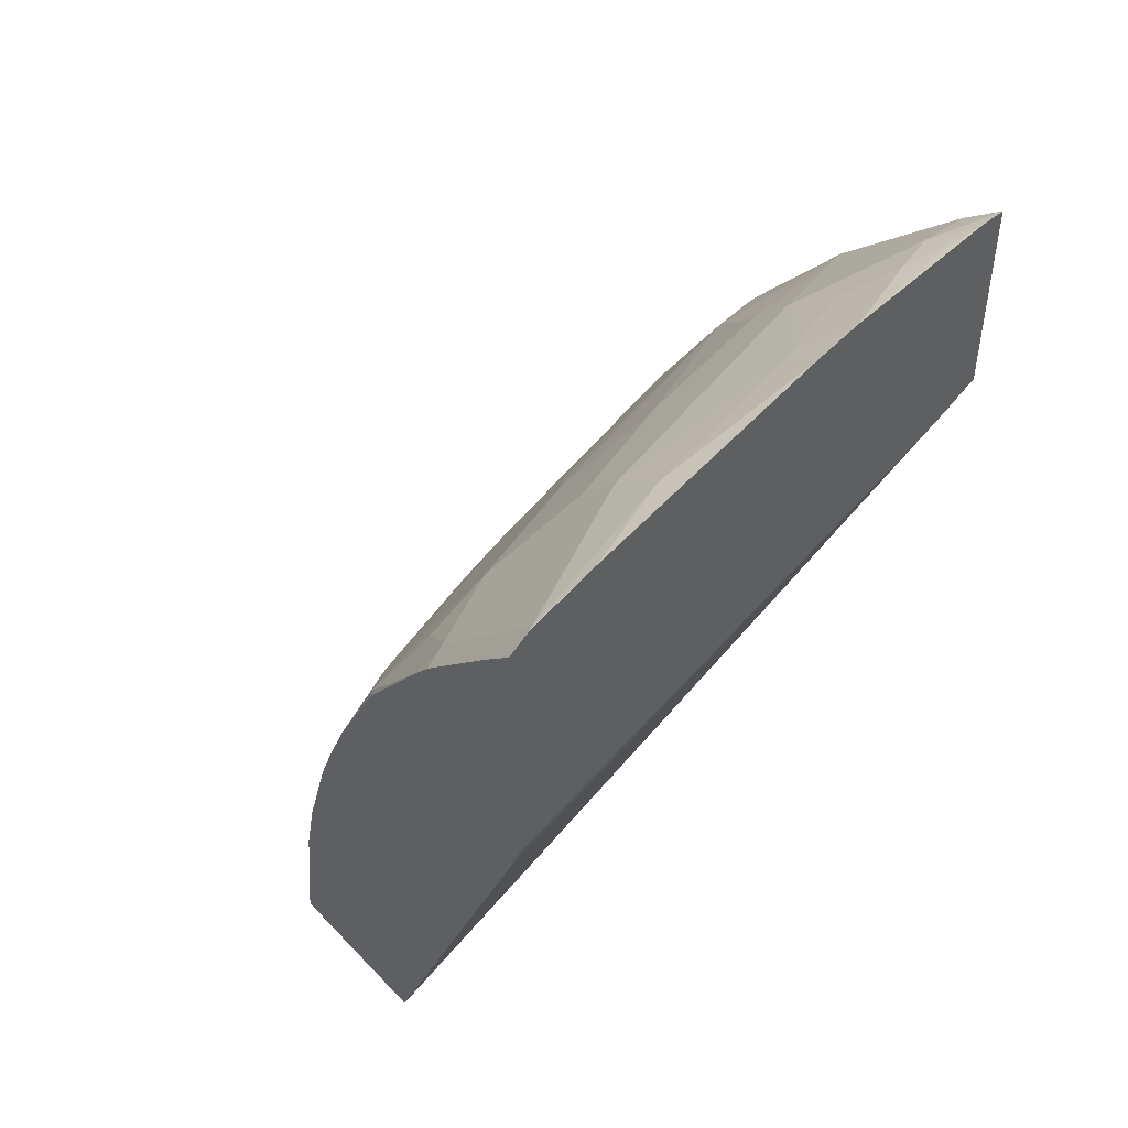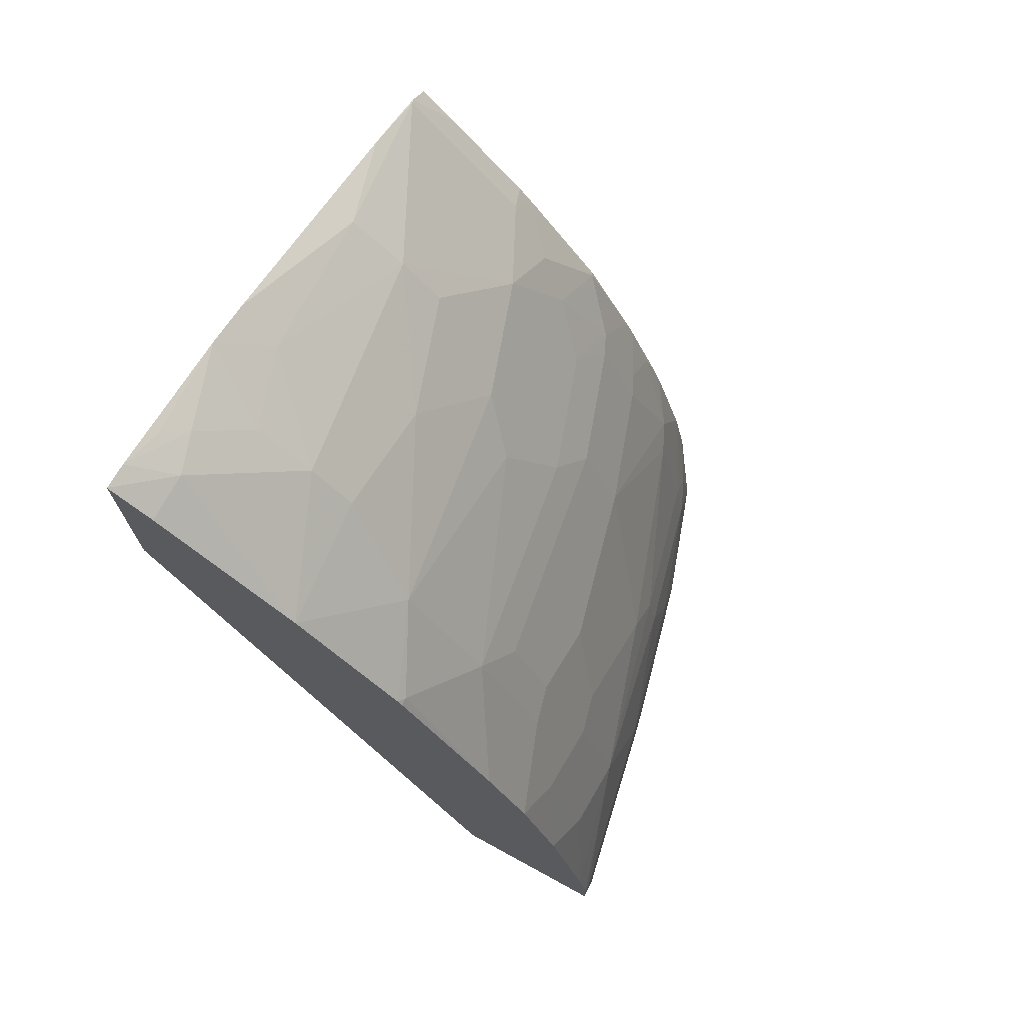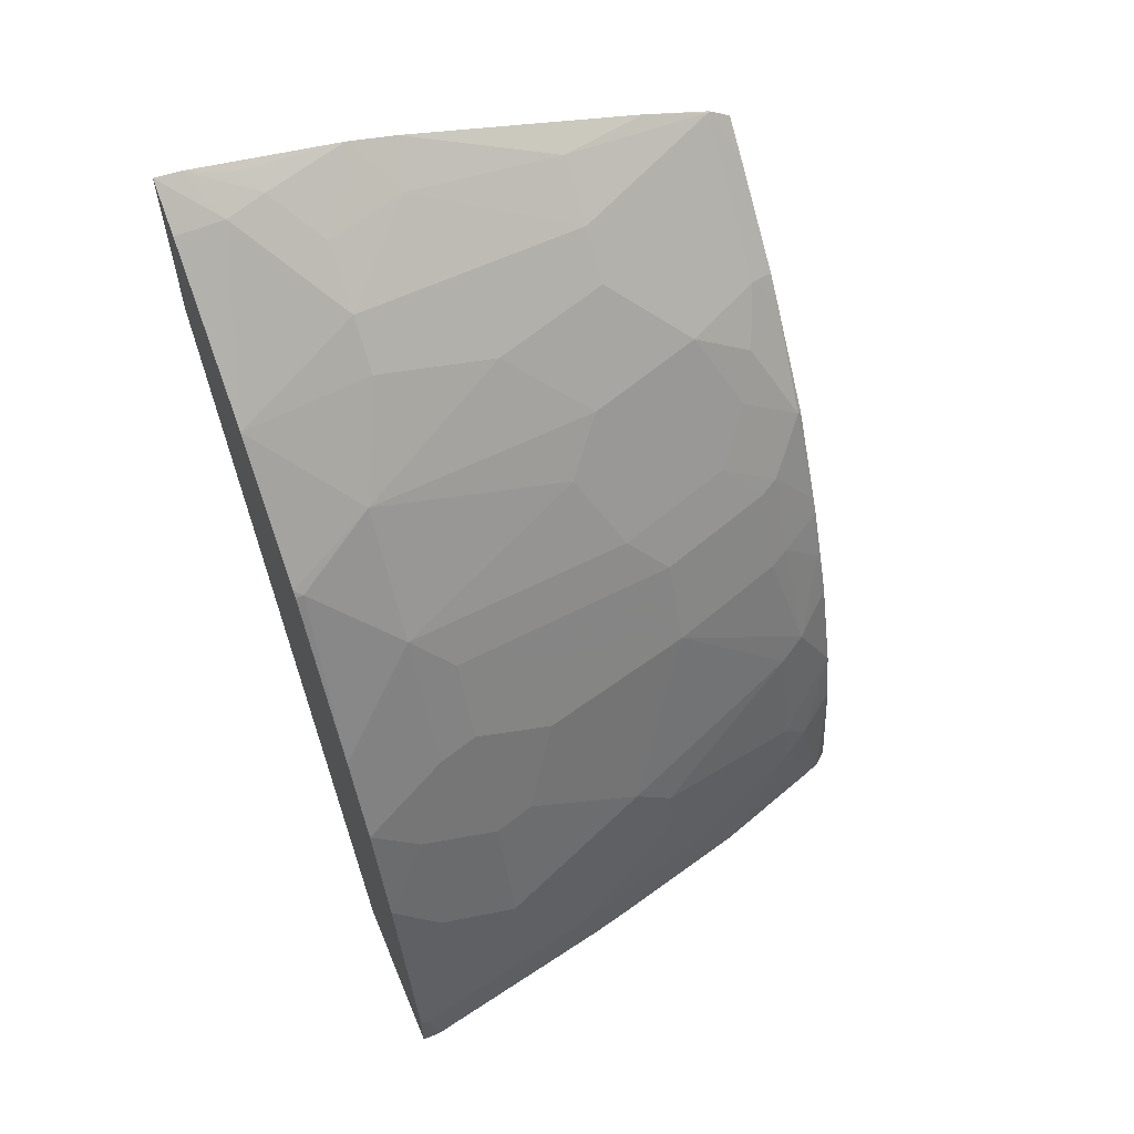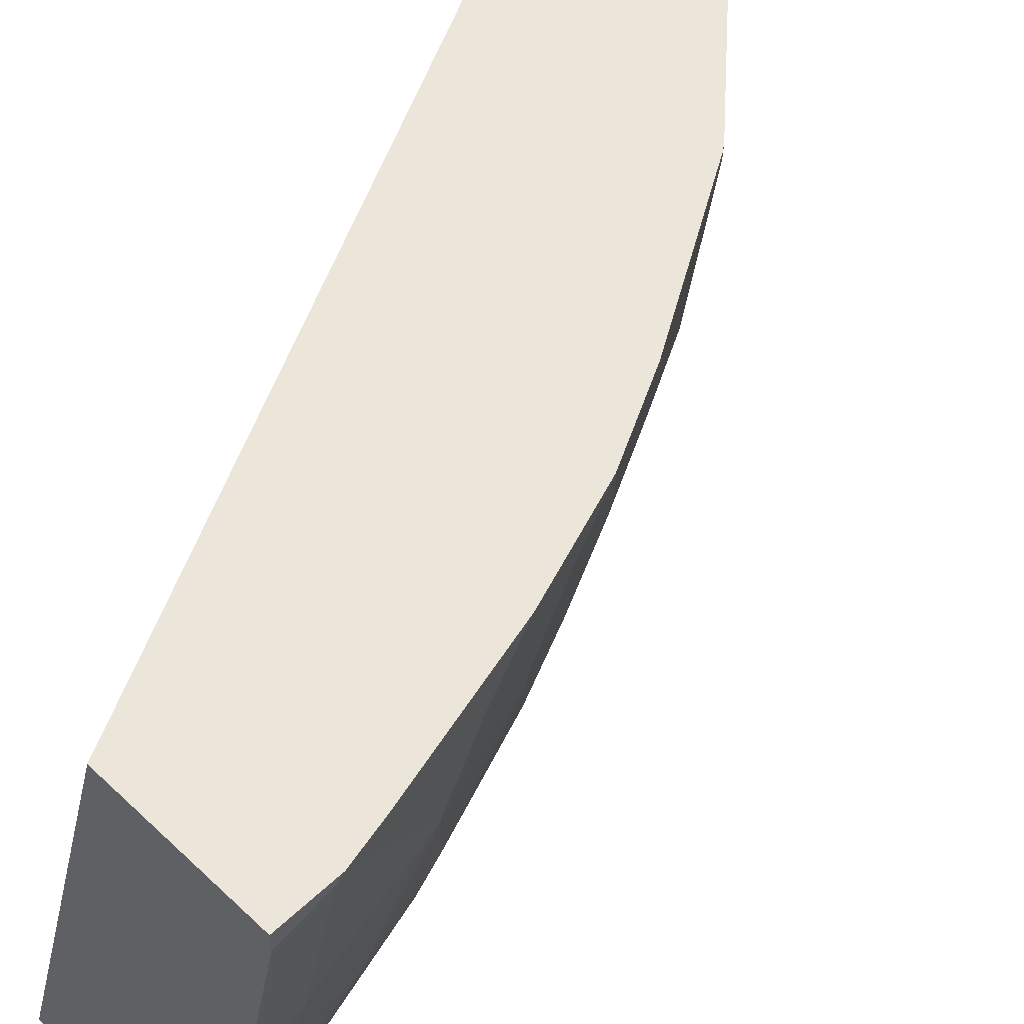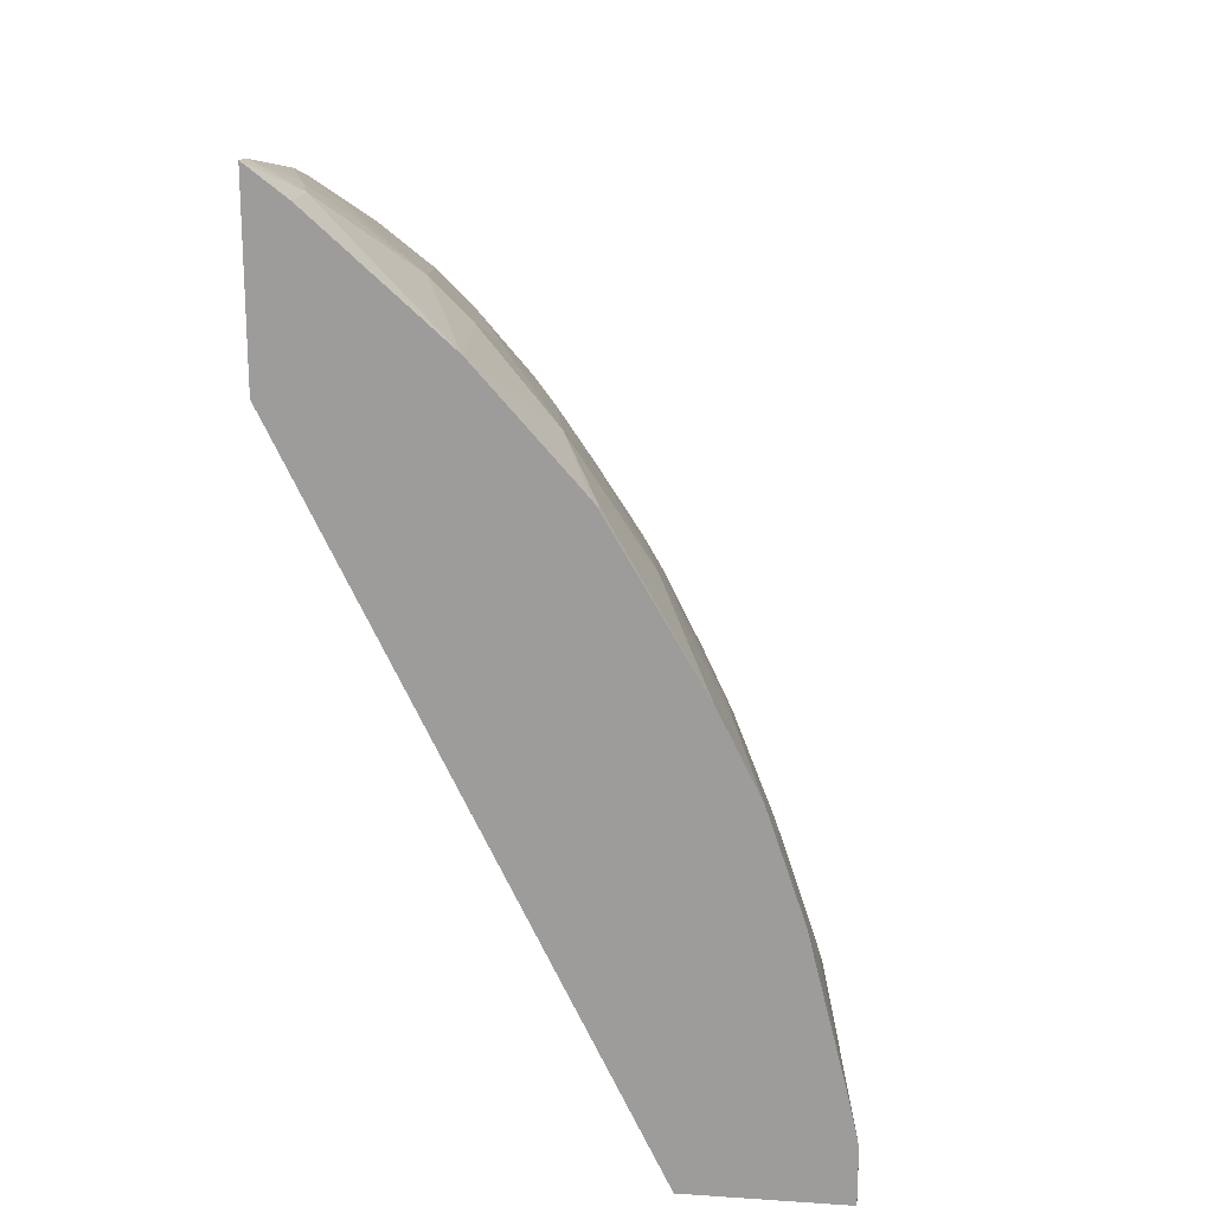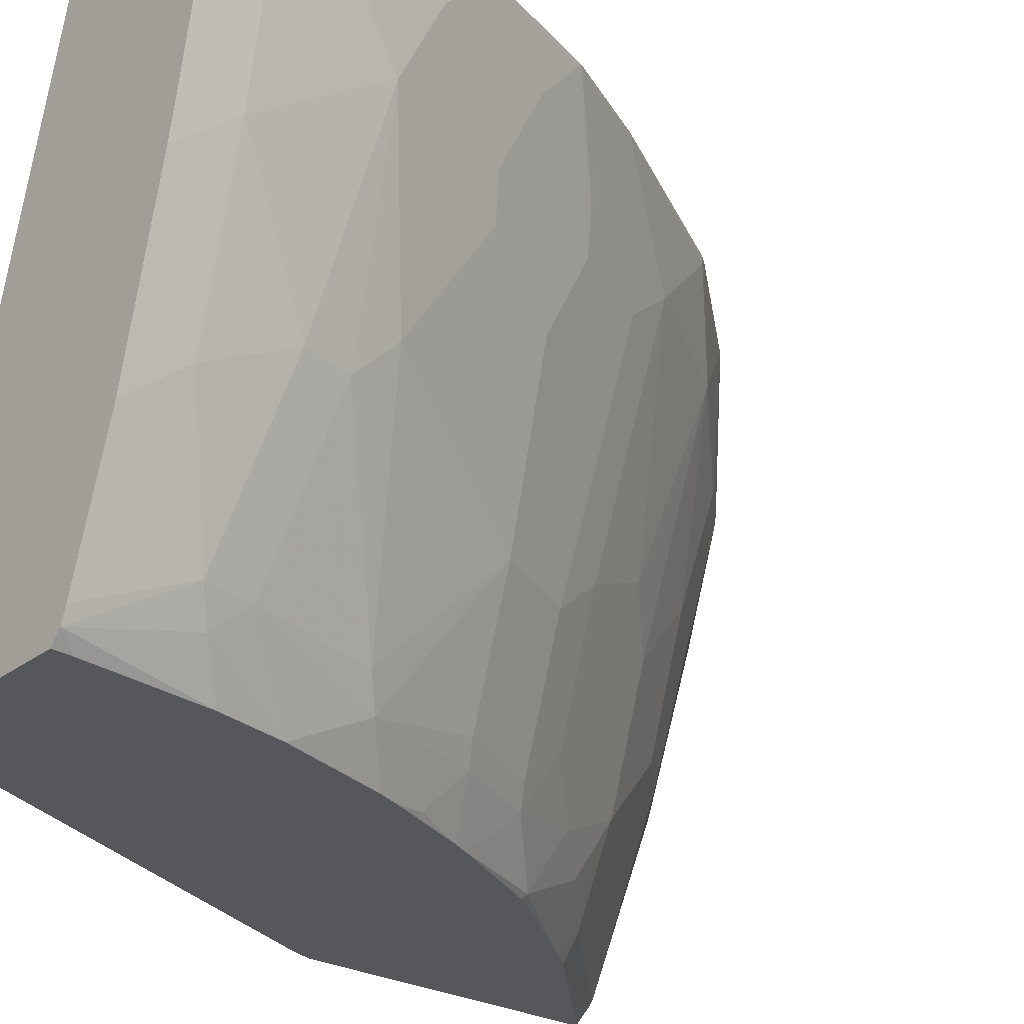
<metadata>
{"format":"obj","ext":"obj","renderer":"f3d","projection":"perspective","resolution":1024,"background":"white","views":[{"elev":46.1,"azim":49.3,"up":"+Z"},{"elev":72.3,"azim":-151.4,"up":"+Z"},{"elev":60.6,"azim":-112.7,"up":"+Z"},{"elev":54.2,"azim":-134.9,"up":"+Y"},{"elev":18.6,"azim":-172.9,"up":"+Z"},{"elev":-26.5,"azim":-129.9,"up":"+Y"}]}
</metadata>
<code>
v -0.4657 -0.4857 -0.1632
v -0.3905 -0.4857 -0.1632
v -0.4652 -0.4857 -0.1554
v -0.4698 -0.4809 -0.1632
v -0.4574 -0.2429 -0.1632
v -0.3044 -0.2586 0.1381
v -0.3044 -0.2639 0.1354
v -0.3044 -0.2692 0.1328
v -0.3069 -0.4857 0.03128
v -0.4591 -0.4857 -0.1064
v -0.4721 -0.475 -0.1632
v -0.4691 -0.4691 -0.1173
v -0.475 -0.4574 -0.1231
v -0.5278 -0.2429 -0.1632
v -0.3044 -0.2429 0.1469
v -0.3044 -0.4857 0.03938
v -0.4574 -0.4857 -0.09866
v -0.4897 -0.4222 -0.1632
v -0.4706 -0.4574 -0.1033
v -0.453 -0.4857 -0.07888
v -0.4926 -0.387 -0.1055
v -0.4926 -0.4046 -0.1407
v -0.5278 -0.2511 -0.1632
v -0.5278 -0.2429 -0.1373
v -0.3044 -0.2429 0.2307
v -0.3044 -0.4857 0.1568
v -0.5073 -0.3519 -0.1632
v -0.4882 -0.387 -0.08574
v -0.4515 -0.4691 -0.04691
v -0.4574 -0.4574 -0.05277
v -0.4388 -0.4857 -0.03469
v -0.5102 -0.2991 -0.08794
v -0.5102 -0.3343 -0.1407
v -0.5102 -0.3391 -0.1632
v -0.5278 -0.2463 -0.1407
v -0.5234 -0.2429 -0.1175
v -0.3225 -0.2429 0.2169
v -0.3225 -0.2639 0.2169
v -0.3044 -0.2542 0.2297
v -0.3044 -0.4848 0.1575
v -0.319 -0.4857 0.143
v -0.4882 -0.3694 -0.06816
v -0.4354 -0.4857 -0.02609
v -0.431 -0.4838 -0.01317
v -0.431 -0.4662 0.004408
v -0.4354 -0.4574 0.00221
v -0.453 -0.4046 0.00221
v -0.4706 -0.387 -0.03295
v -0.4882 -0.3167 -0.03295
v -0.4926 -0.2991 -0.03515
v -0.5102 -0.2639 -0.07036
v -0.5058 -0.2429 -0.04714
v -0.3809 -0.2429 0.1648
v -0.3401 -0.2815 0.1994
v -0.3167 -0.2815 0.2177
v -0.3079 -0.2727 0.2243
v -0.3044 -0.3184 0.217
v -0.3044 -0.4767 0.1636
v -0.3577 -0.475 0.1114
v -0.3542 -0.4857 0.1078
v -0.305 -0.475 0.1642
v -0.4205 -0.4857 0.007763
v -0.4134 -0.4662 0.03957
v -0.4178 -0.4574 0.03738
v -0.4706 -0.3343 0.00221
v -0.4354 -0.4046 0.03738
v -0.453 -0.3343 0.03738
v -0.4706 -0.2991 0.01979
v -0.489 -0.2429 0.001786
v -0.4926 -0.2639 -0.01757
v -0.4261 -0.2429 0.1141
v -0.4105 -0.2815 0.129
v -0.3753 -0.2991 0.1642
v -0.3577 -0.2991 0.1818
v -0.3343 -0.2991 0.2001
v -0.3044 -0.3396 0.2111
v -0.3225 -0.3343 0.1994
v -0.3044 -0.475 0.1645
v -0.3753 -0.4398 0.1114
v -0.3783 -0.4662 0.09236
v -0.3616 -0.4857 0.09872
v -0.3044 -0.4451 0.1759
v -0.3167 -0.4046 0.1825
v -0.3401 -0.4046 0.1642
v -0.4169 -0.4857 0.0149
v -0.3958 -0.4838 0.05716
v -0.3929 -0.4574 0.0762
v -0.4105 -0.4398 0.05862
v -0.4281 -0.387 0.05862
v -0.453 -0.2991 0.05496
v -0.4691 -0.2815 0.02936
v -0.475 -0.2815 0.0176
v -0.4515 -0.2815 0.06448
v -0.4703 -0.2429 0.03923
v -0.4281 -0.2429 0.1114
v -0.4281 -0.2463 0.1114
v -0.3929 -0.387 0.1114
v -0.3753 -0.3519 0.1466
v -0.4457 -0.2815 0.0762
v -0.4105 -0.3694 0.09383
v -0.3044 -0.3923 0.1935
v -0.3577 -0.4046 0.1466
v -0.3929 -0.4222 0.09383
v -0.3949 -0.4857 0.05569
f 57 75 77
f 53 72 73
f 53 73 74
f 53 74 54
f 54 74 75
f 54 75 55
f 55 57 56
f 55 75 57
f 53 71 72
f 57 77 76
f 63 87 88
f 59 61 79
f 59 79 80
f 59 80 81
f 59 81 60
f 61 78 82
f 61 82 83
f 61 83 84
f 61 84 79
f 62 85 63
f 52 70 69
f 63 86 87
f 58 78 61
f 51 70 52
f 45 63 46
f 50 68 69
f 38 54 55
f 38 55 39
f 38 53 54
f 39 55 56
f 39 56 57
f 40 58 41
f 41 59 60
f 41 58 61
f 41 61 59
f 42 48 49
f 50 69 70
f 43 62 44
f 45 62 63
f 46 63 64
f 46 64 47
f 47 65 49
f 47 49 48
f 47 64 66
f 47 66 67
f 47 67 65
f 49 65 50
f 50 65 68
f 44 62 45
f 63 88 64
f 94 99 96
f 64 88 89
f 79 102 98
f 79 98 97
f 79 97 100
f 79 100 103
f 79 103 88
f 79 88 87
f 79 87 86
f 79 86 80
f 80 86 81
f 81 86 104
f 79 84 102
f 82 101 83
f 85 104 86
f 88 103 100
f 88 100 89
f 89 100 99
f 89 99 90
f 90 99 93
f 90 93 91
f 94 96 95
f 93 99 94
f 37 53 38
f 84 98 102
f 63 85 86
f 77 84 83
f 76 77 83
f 64 89 66
f 65 67 90
f 65 90 68
f 66 89 90
f 66 90 67
f 68 90 91
f 68 91 92
f 68 92 69
f 69 92 91
f 69 91 93
f 76 83 101
f 69 93 94
f 71 96 72
f 72 97 98
f 72 98 73
f 72 96 99
f 72 99 100
f 72 100 97
f 73 84 74
f 73 98 84
f 74 84 77
f 74 77 75
f 71 95 96
f 36 51 52
f 1 16 26
f 32 70 51
f 2 8 9
f 3 10 4
f 4 10 12
f 4 12 13
f 4 13 11
f 5 14 24
f 5 24 36
f 5 36 52
f 5 52 69
f 5 69 94
f 5 94 95
f 5 95 71
f 5 71 53
f 5 53 37
f 5 37 25
f 5 25 15
f 5 15 6
f 6 15 25
f 6 25 39
f 6 39 57
f 6 57 76
f 2 7 8
f 2 6 7
f 2 5 6
f 1 5 2
f 1 2 9
f 1 9 16
f 1 26 41
f 1 41 60
f 1 60 81
f 1 81 104
f 1 104 85
f 1 85 62
f 1 62 43
f 1 43 31
f 6 76 101
f 1 31 20
f 1 17 10
f 1 10 3
f 1 3 4
f 32 51 36
f 1 11 18
f 1 18 27
f 1 27 34
f 1 34 23
f 1 23 14
f 1 14 5
f 1 20 17
f 6 101 82
f 1 4 11
f 6 78 58
f 23 34 33
f 23 33 35
f 24 35 32
f 24 32 36
f 25 37 38
f 25 38 39
f 26 40 41
f 27 33 34
f 28 30 42
f 28 42 32
f 21 33 22
f 29 31 43
f 29 44 45
f 29 45 46
f 29 47 30
f 30 47 48
f 30 48 42
f 32 35 33
f 32 42 49
f 32 49 50
f 32 50 70
f 6 82 78
f 29 43 44
f 21 32 33
f 29 46 47
f 20 31 29
f 6 58 40
f 21 28 32
f 6 40 26
f 6 26 16
f 6 16 8
f 8 16 9
f 10 17 12
f 11 13 18
f 12 19 13
f 12 17 20
f 12 20 19
f 6 8 7
f 13 21 22
f 19 30 28
f 13 19 21
f 19 20 29
f 19 29 30
f 18 33 27
f 19 28 21
f 18 22 33
f 14 35 24
f 14 23 35
f 13 22 18

</code>
